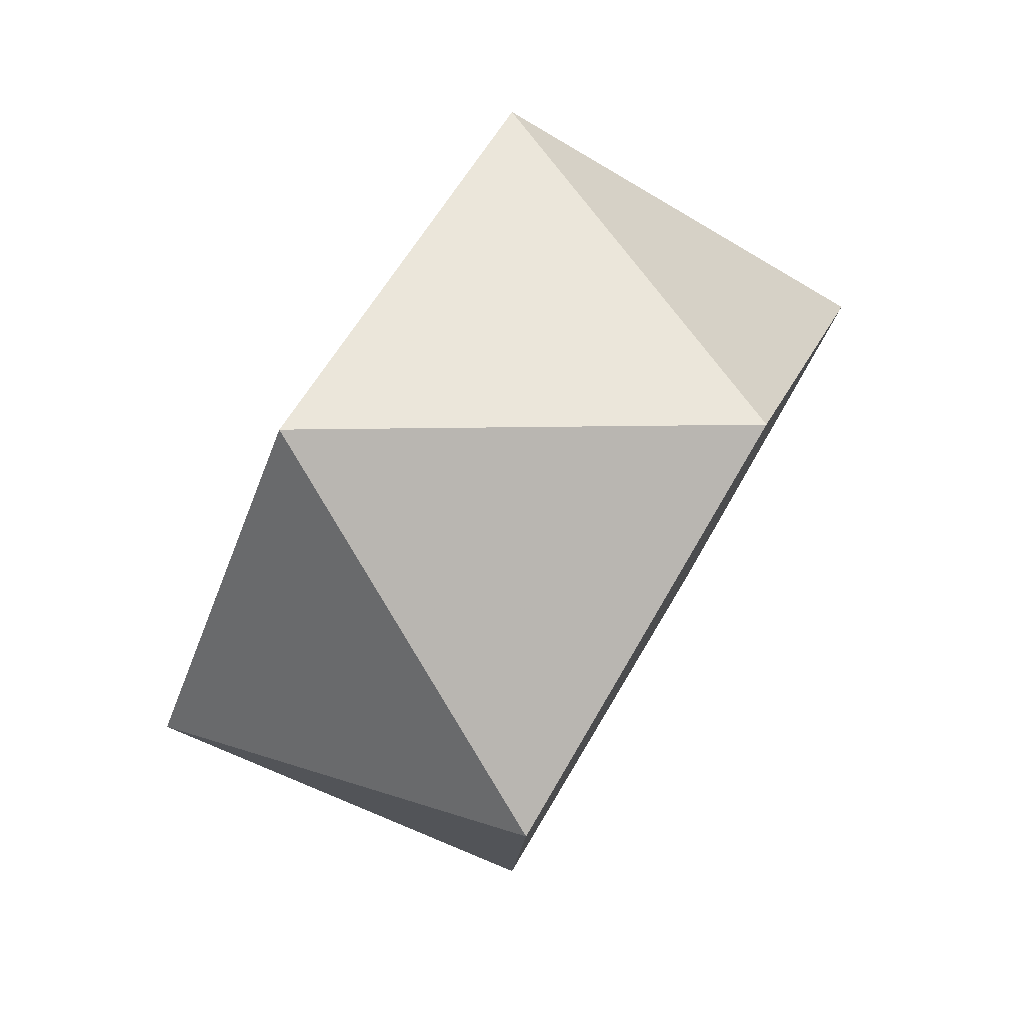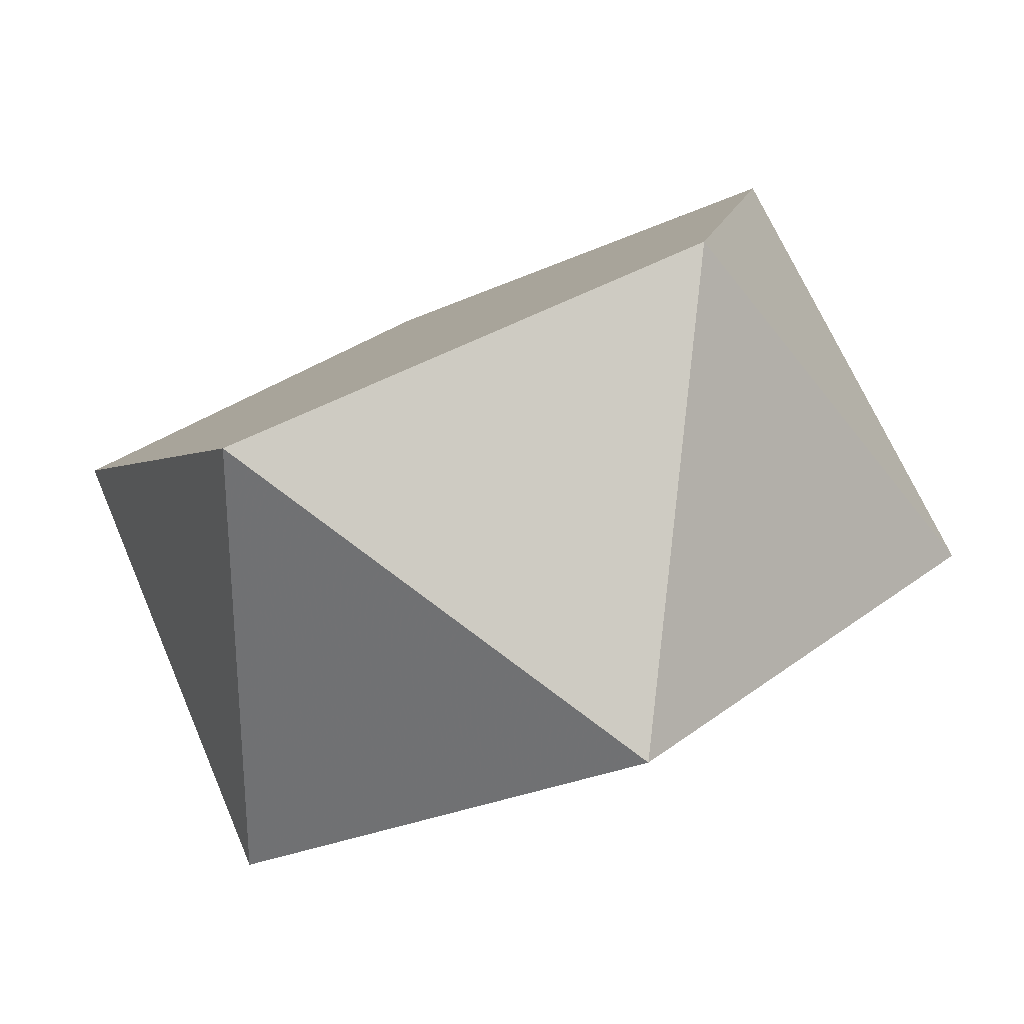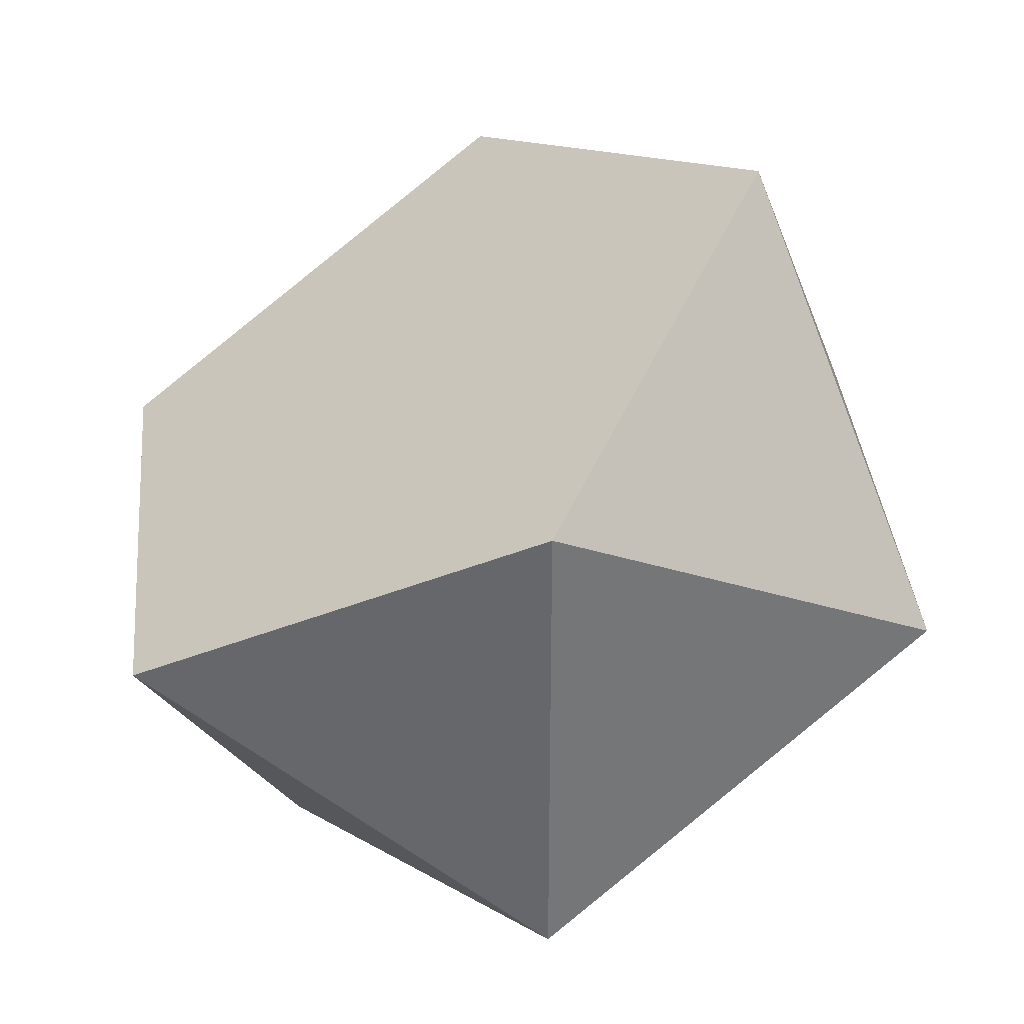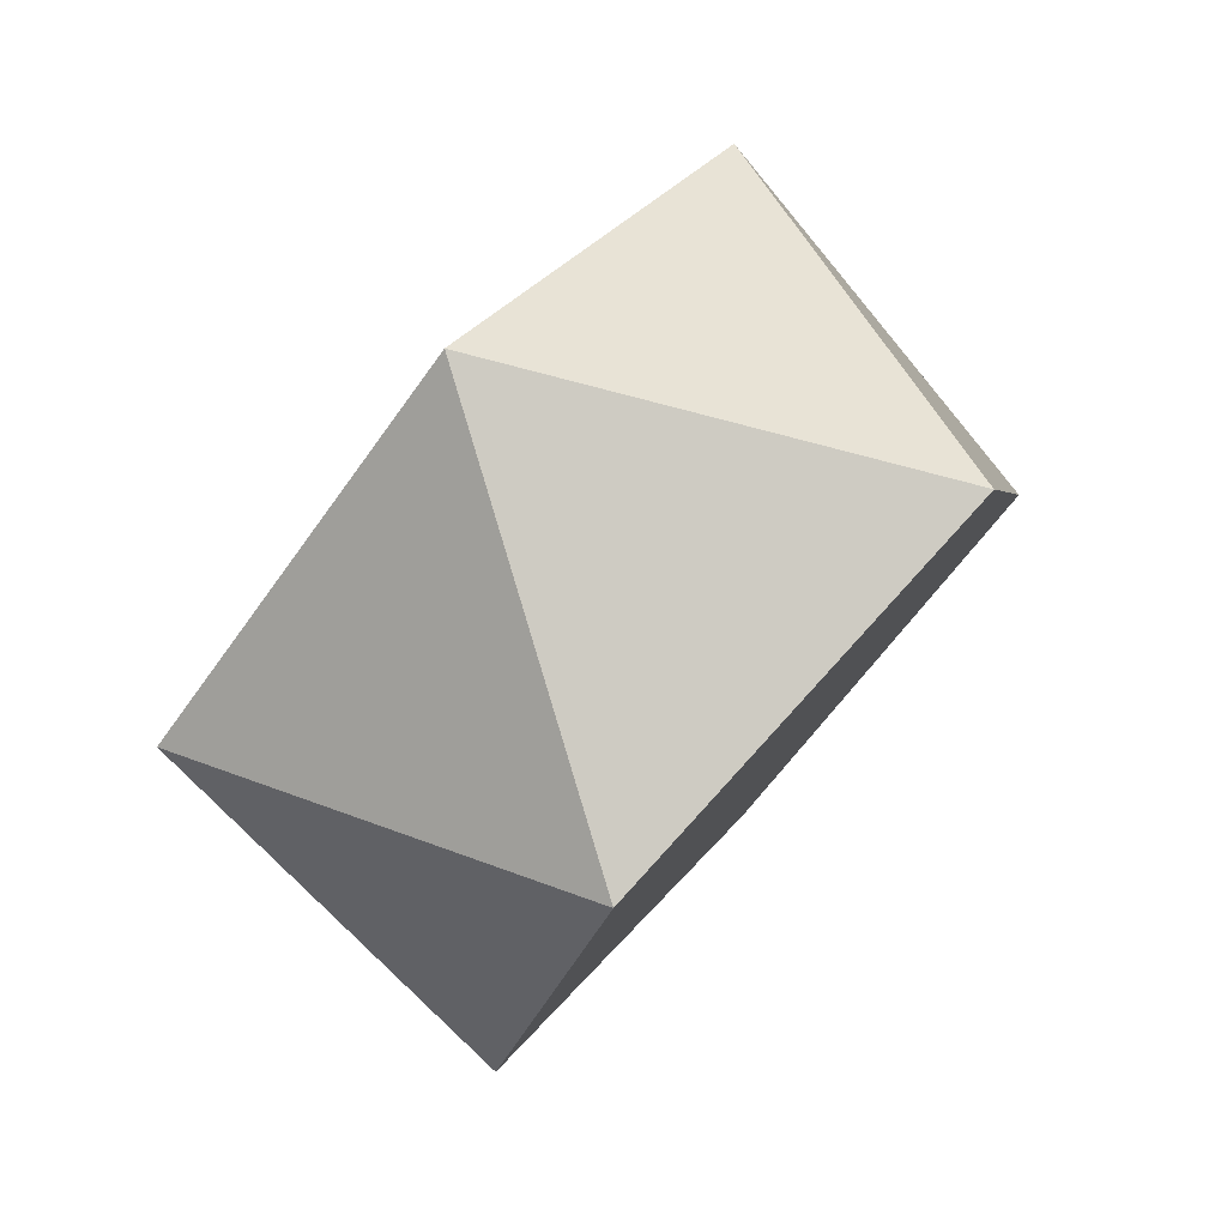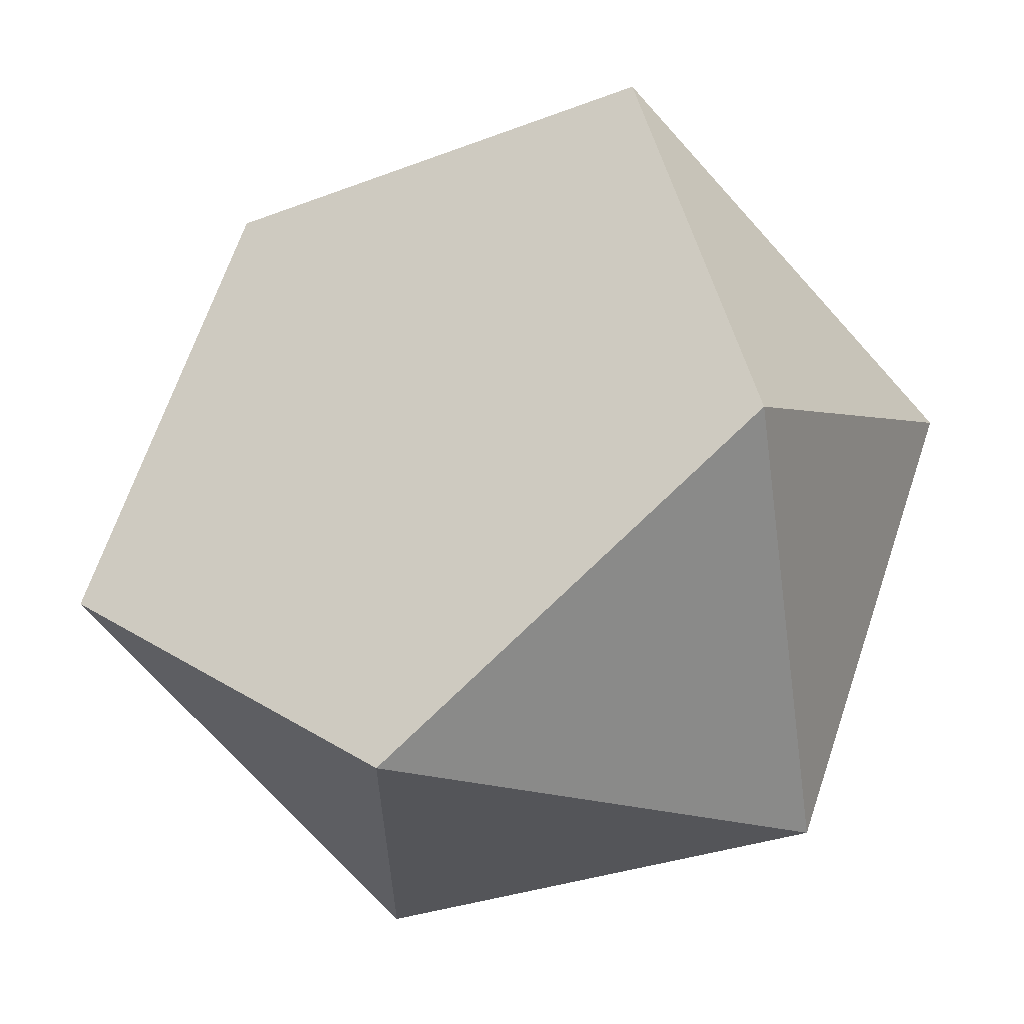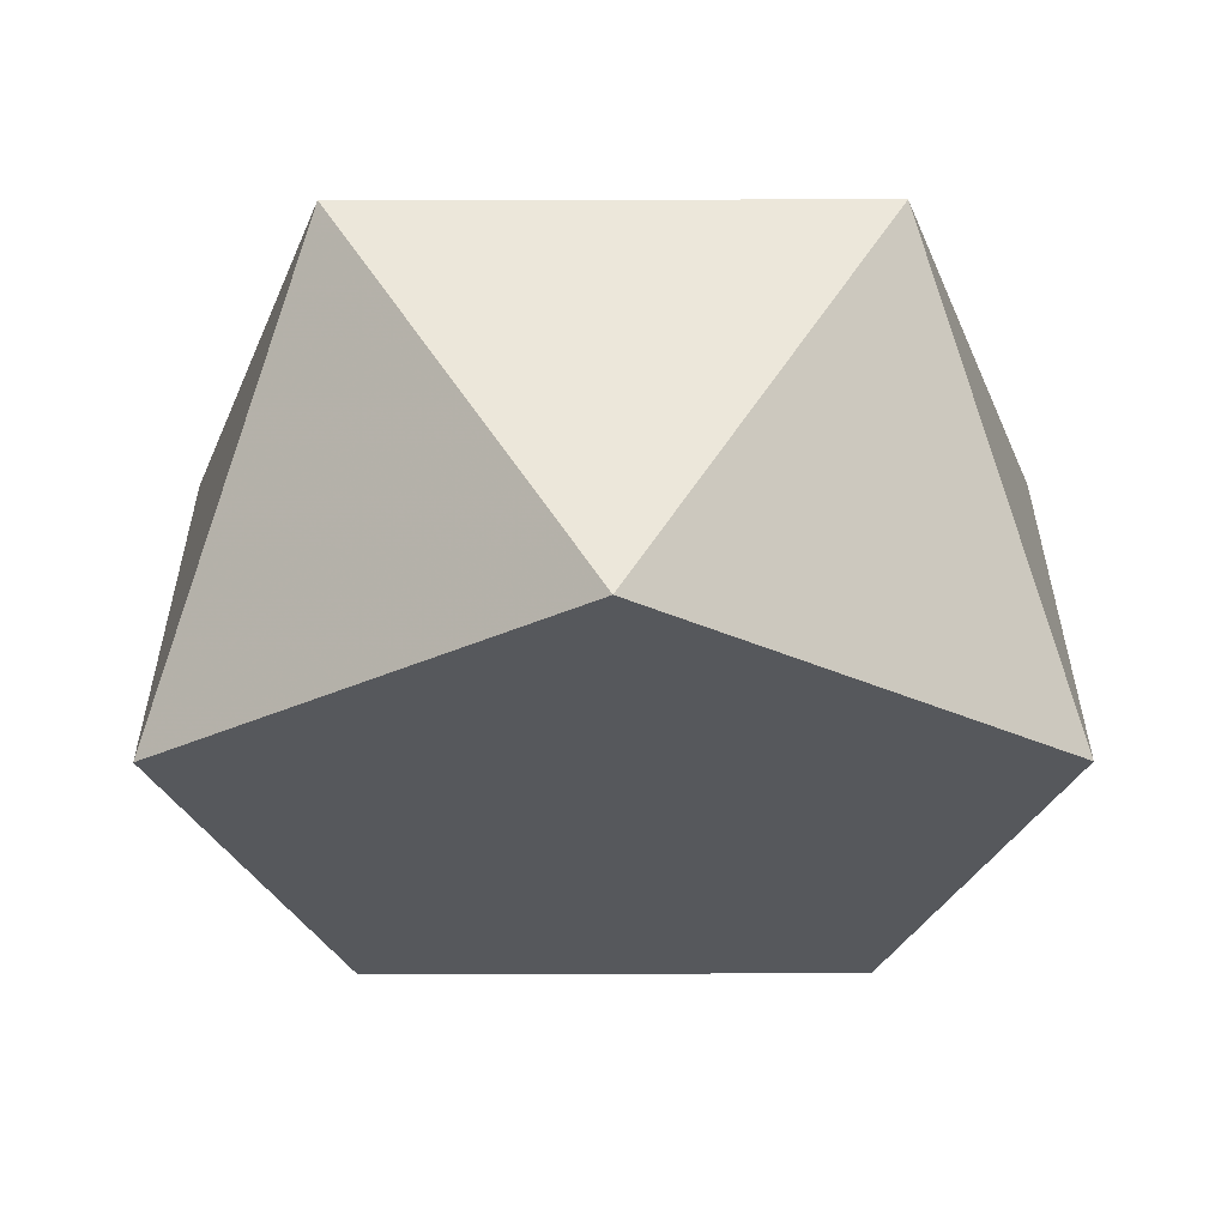
<metadata>
{"format":"obj","ext":"obj","renderer":"f3d","projection":"perspective","resolution":1024,"background":"white","views":[{"elev":19.3,"azim":124.0,"up":"+Z"},{"elev":31.1,"azim":-15.7,"up":"+Y"},{"elev":35.0,"azim":-63.5,"up":"+Y"},{"elev":-58.1,"azim":73.9,"up":"+Z"},{"elev":65.0,"azim":-39.8,"up":"+Y"},{"elev":-60.0,"azim":-148.2,"up":"+Y"}]}
</metadata>
<code>
v 0 0 1.176
v 1.051 0 0.5257
v 0.3249 1 0.5257
v -0.8507 0.618 0.5257
v -0.8507 -0.618 0.5257
v 0.8507 -0.618 -0.5257
v 0.8507 0.618 -0.5257
v -1.051 0 -0.5257
v -0.3249 -1 -0.5257
v 0 0 -1.176
f 1 2 3
f 1 3 4
f 1 4 5
f 2 6 7
f 2 7 3
f 4 8 5
f 5 8 9
f 6 9 10
f 6 10 7
f 8 10 9
f 1 5 9 6 2
f 3 7 10 8 4

</code>
